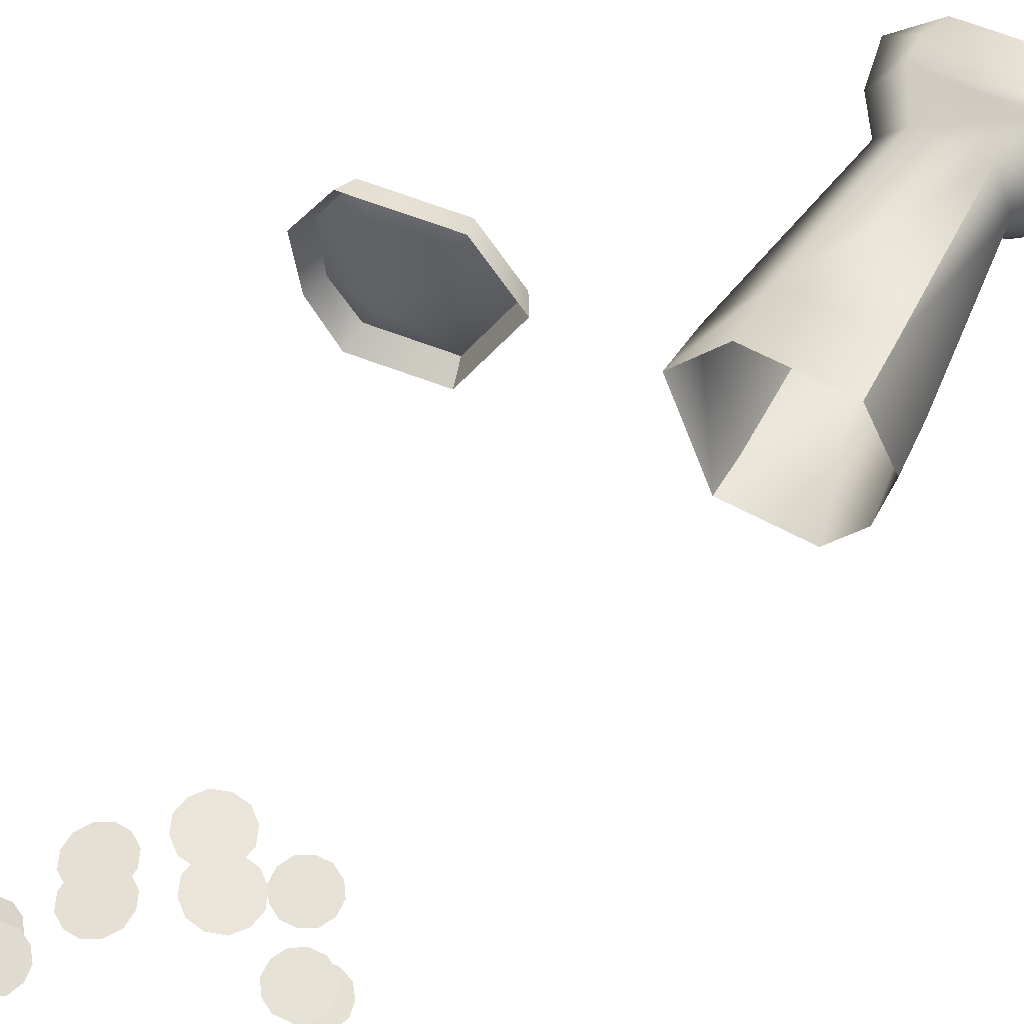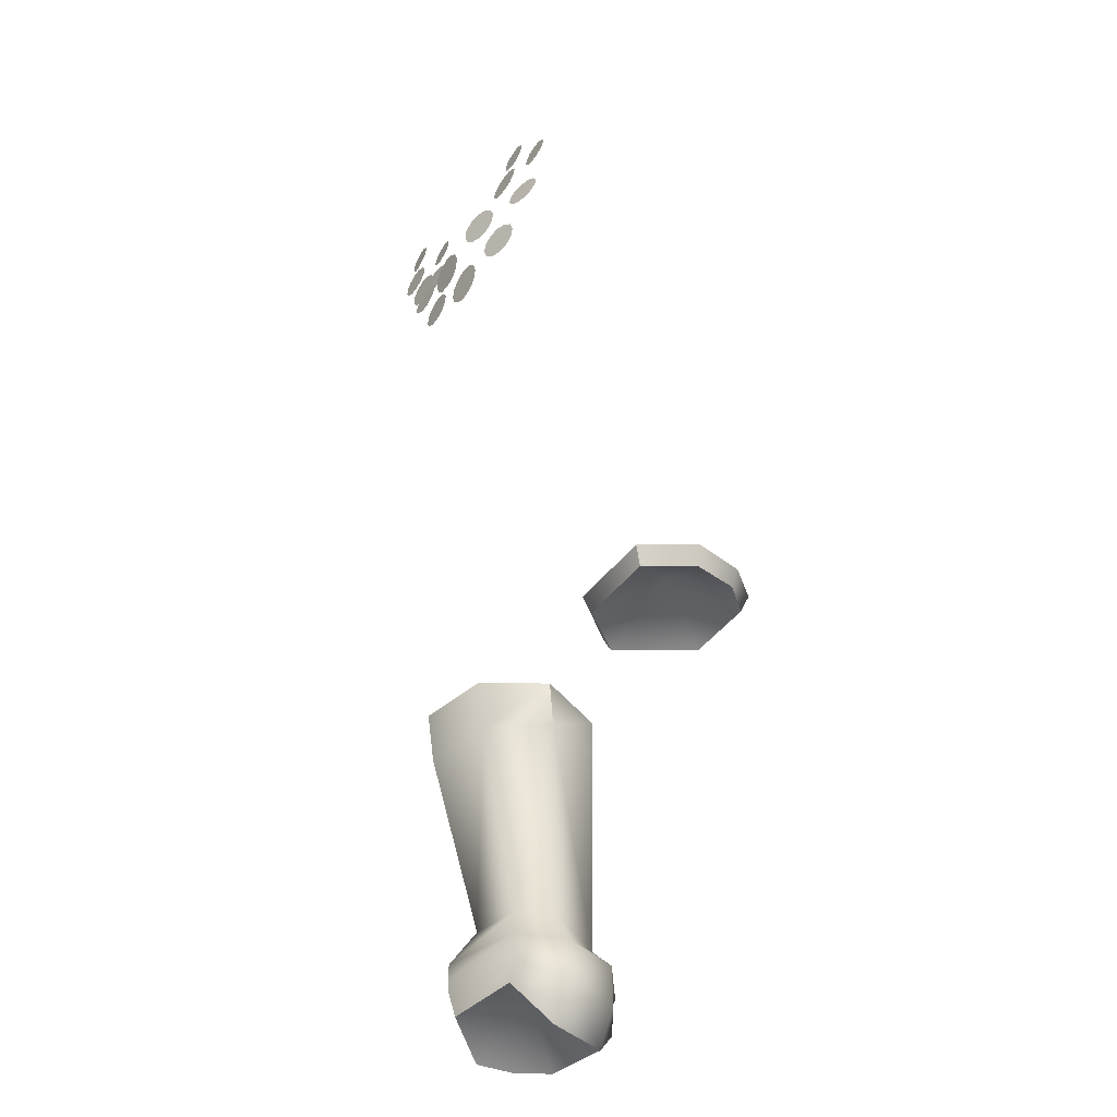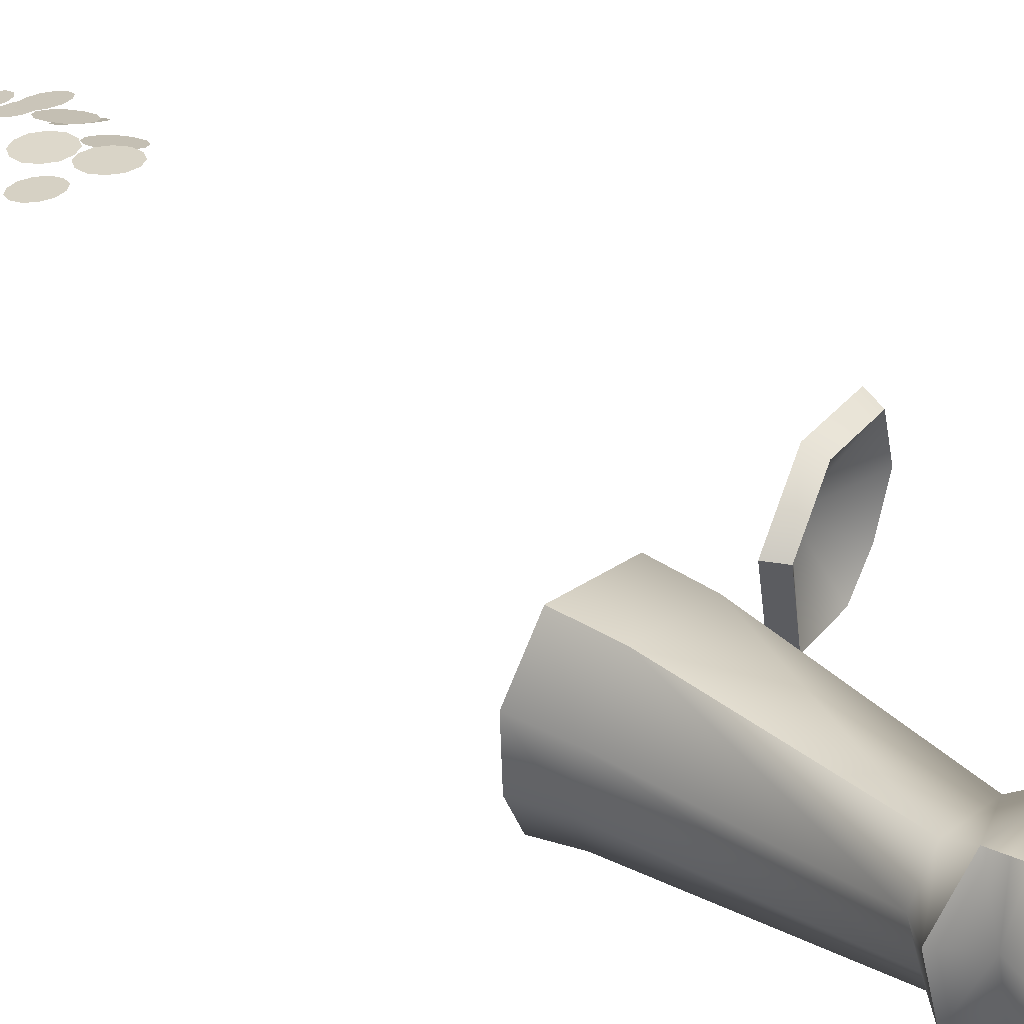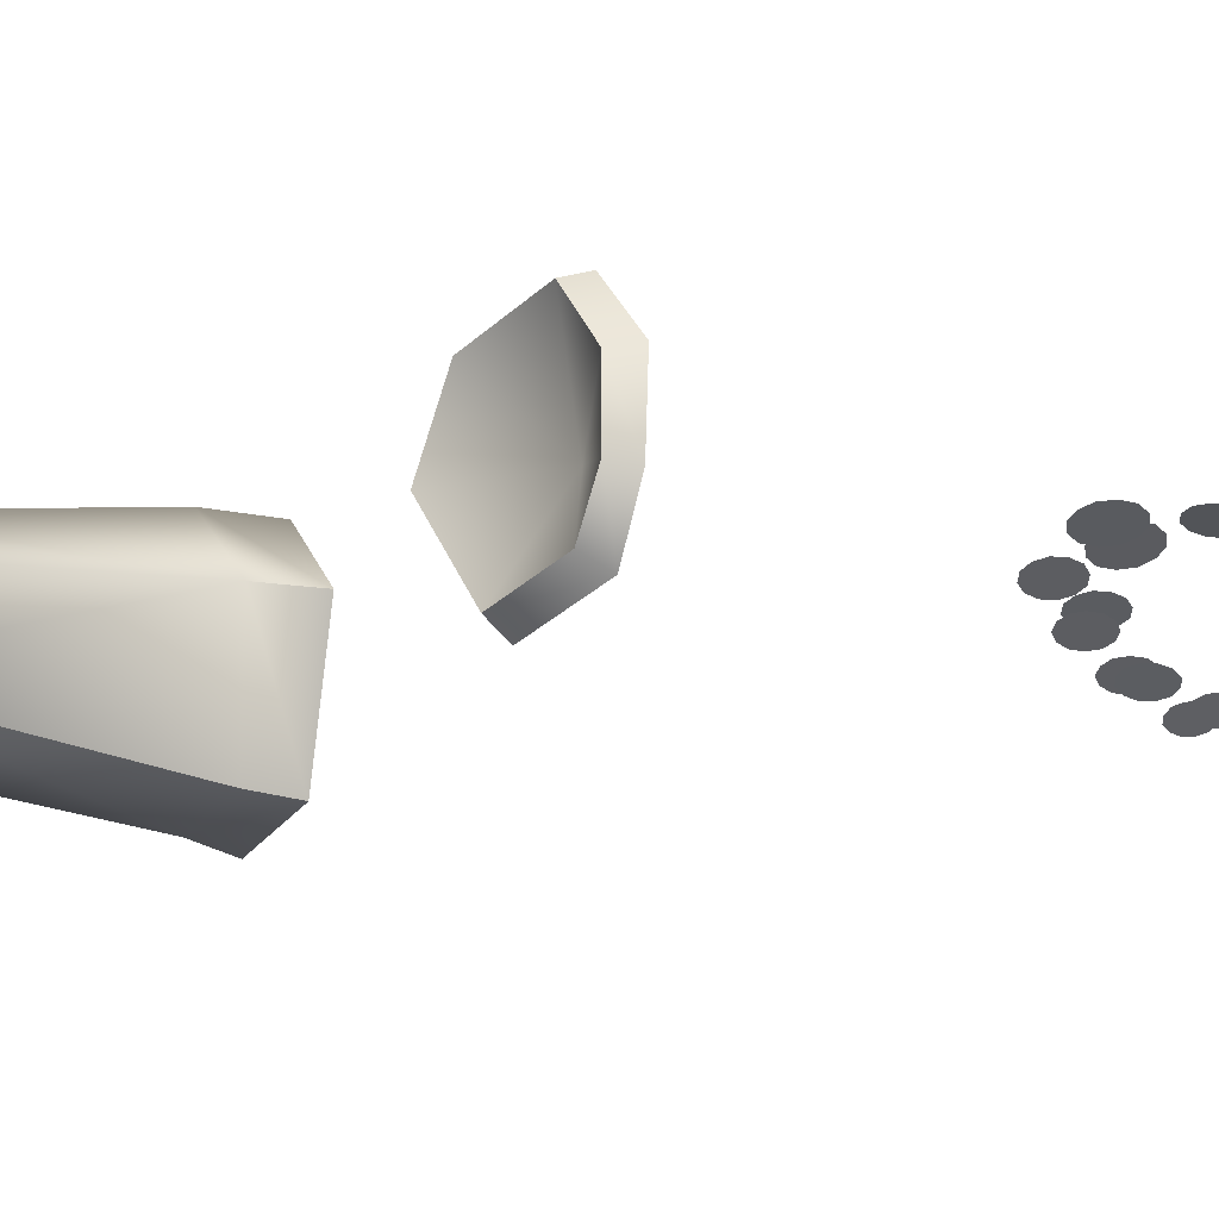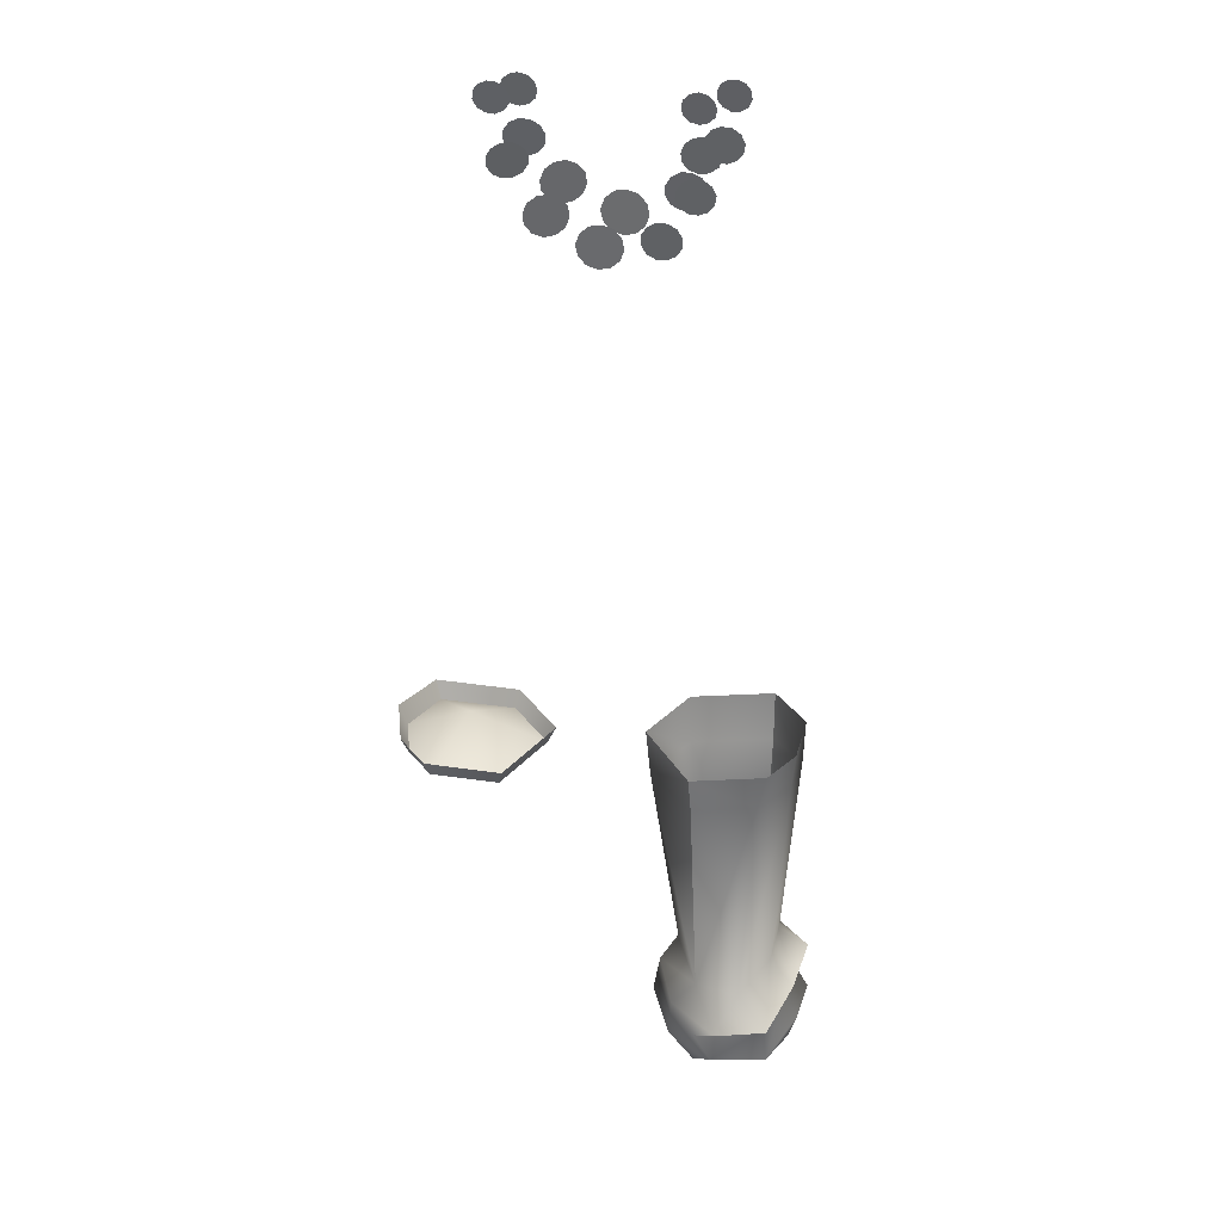
<metadata>
{"format":"obj","ext":"obj","renderer":"f3d","projection":"perspective","resolution":1024,"background":"white","views":[{"elev":60.2,"azim":-154.4,"up":"+Z"},{"elev":-40.7,"azim":52.5,"up":"+Y"},{"elev":25.8,"azim":-56.0,"up":"+Z"},{"elev":-30.6,"azim":55.8,"up":"+Z"},{"elev":36.9,"azim":-176.3,"up":"+Y"}]}
</metadata>
<code>
g princek_outfit2
v 0.5335 2.373 -0.3579
v 0.9369 2.521 -0.3935
v 0.5115 2.485 -0.4069
v 0.9152 2.404 -0.3459
v 1.058 2.39 -0.1547
v 1.1 2.493 -0.1653
v 1.109 2.355 0.1319
v 1.159 2.465 0.168
v 0.9542 2.315 0.4191
v 0.9854 2.42 0.4682
v 0.4957 2.381 0.4545
v 0.306 2.289 0.1024
v 0.2553 2.391 0.1115
v 0.5195 2.28 0.407
v 0.9854 2.42 0.4682
v 0.9542 2.315 0.4191
v 0.306 2.289 0.1024
v 0.5335 2.373 -0.3579
v 0.5115 2.485 -0.4069
v 0.2553 2.391 0.1115
v -0.4945 2.381 0.4536
v -0.9863 2.12 0.4182
v -0.9842 2.42 0.4683
v -0.5096 2.084 0.3996
v -0.2548 2.391 0.11
v -0.9561 1.067 0.08737
v -0.2842 2.131 0.06279
v -0.6184 1.04 0.08009
v -1.077 0.8807 0.1875
v -1.244 0.9629 -0.09397
v -1.065 1.107 -0.1206
v -0.9863 2.12 0.4182
v -1.161 0.9352 -0.412
v -0.5126 0.8399 0.15
v -1.079 0.784 0.1853
v -1.08 0.7195 0.1838
v -1.15 2.195 0.1319
v -0.9842 2.42 0.4683
v -1.159 2.465 0.1685
v -1.019 1.073 -0.3376
v -1.008 0.8263 -0.6868
v -1.082 2.259 -0.1677
v -1.1 2.493 -0.1649
v -0.837 0.9717 -0.5364
v -0.7067 0.7986 -0.7049
v -0.5876 0.9587 -0.4507
v -0.8959 2.31 -0.4048
v -0.9376 2.521 -0.3935
v -0.5122 2.485 -0.4078
v -0.5302 2.279 -0.4218
v -0.4478 0.8182 -0.4729
v -0.5867 0.67 -0.5865
v -0.3672 0.8227 -0.1227
v -0.4777 1.006 -0.1352
v -0.3306 0.5671 -0.1185
v -0.4362 0.5629 -0.47
v -0.6877 0.5474 -0.6595
v -0.9974 0.6892 -0.5379
v -0.5846 0.3693 -0.4937
v -0.5132 0.3763 -0.1241
v -1.017 0.5555 -0.6442
v -1.01 0.3977 -0.4899
v -1.15 0.4071 -0.3143
v -0.5302 2.279 -0.4218
v -0.5122 2.485 -0.4078
v -0.2548 2.391 0.11
v -0.3672 0.8227 -0.1227
v -0.5089 0.6764 0.1229
v -1.048 0.5563 0.1533
v -0.3306 0.5671 -0.1185
v -0.5702 0.5649 0.1344
v -0.5132 0.3763 -0.1241
v -1.2 0.6045 -0.3366
v -1.261 0.6116 -0.08706
v -1.208 0.4179 -0.1113
v -1.121 0.7456 -0.3159
v -1.08 0.7195 0.1838
v -1.048 0.5563 0.1533
v -1.148 0.766 -0.09407
v -1.079 0.784 0.1853
v -1.077 0.8807 0.1875
v -1.244 0.9629 -0.09397
v -1.161 0.9352 -0.412
v -1.008 0.8263 -0.6868
v -0.7067 0.7986 -0.7049
v -0.5867 0.67 -0.5865
v -0.6823 5.938 0.9455
v -0.7156 5.851 0.9495
v -0.7113 5.899 0.9451
v -0.6246 5.867 0.9618
v -0.5913 5.954 0.9577
v -0.6389 5.959 0.9499
v -0.6578 5.78 0.9658
v -0.6971 5.807 0.957
v -0.5336 5.883 0.974
v -0.5521 5.927 0.9666
v -0.5668 5.796 0.9781
v -0.6103 5.775 0.9736
v -0.5378 5.834 0.9784
v -0.6661 5.639 0.9997
v -0.6826 5.531 1.008
v -0.69 5.587 1.003
v -0.5807 5.571 1.011
v -0.5641 5.679 1.002
v -0.6209 5.674 0.9994
v -0.5972 5.463 1.02
v -0.6498 5.485 1.015
v -0.4787 5.611 1.014
v -0.5115 5.658 1.008
v -0.4952 5.503 1.022
v -0.5405 5.468 1.023
v -0.4713 5.555 1.019
v -0.5004 5.311 1.059
v -0.4718 5.2 1.066
v -0.5022 5.251 1.062
v -0.3895 5.28 1.065
v -0.4182 5.392 1.058
v -0.4709 5.363 1.057
v -0.3609 5.169 1.072
v -0.4208 5.168 1.07
v -0.3073 5.361 1.064
v -0.3583 5.392 1.06
v -0.2787 5.25 1.071
v -0.3082 5.197 1.073
v -0.2769 5.309 1.068
v -0.1757 5.06 1.083
v -0.05742 5.002 1.093
v -0.1248 5.014 1.087
v -0.06708 5.134 1.097
v -0.1854 5.191 1.086
v -0.1995 5.124 1.083
v 0.05124 5.076 1.107
v 0.007575 5.023 1.101
v -0.07674 5.265 1.1
v -0.1417 5.244 1.093
v 0.04158 5.207 1.11
v 0.06533 5.143 1.111
v -0.009329 5.253 1.107
v 0.2087 5.191 1.09
v 0.332 5.208 1.07
v 0.2727 5.181 1.08
v 0.2559 5.308 1.08
v 0.1326 5.291 1.101
v 0.1564 5.23 1.098
v 0.3792 5.324 1.06
v 0.3722 5.259 1.062
v 0.1798 5.408 1.09
v 0.1396 5.356 1.098
v 0.3031 5.424 1.07
v 0.3553 5.385 1.062
v 0.239 5.434 1.08
v 0.5624 5.557 1.038
v 0.5273 5.664 1.019
v 0.5605 5.616 1.029
v 0.451 5.58 1.029
v 0.4861 5.473 1.047
v 0.5365 5.504 1.045
v 0.4159 5.687 1.01
v 0.475 5.691 1.012
v 0.3747 5.496 1.038
v 0.427 5.468 1.045
v 0.3396 5.602 1.019
v 0.3655 5.655 1.012
v 0.3415 5.544 1.029
v 0.5655 5.867 0.9797
v 0.5181 5.951 0.9638
v 0.554 5.916 0.9718
v 0.4684 5.868 0.9718
v 0.5157 5.784 0.9877
v 0.5526 5.819 0.9857
v 0.421 5.951 0.9559
v 0.4698 5.965 0.9579
v 0.4186 5.784 0.9797
v 0.467 5.77 0.9857
v 0.3713 5.868 0.9638
v 0.3841 5.917 0.9579
v 0.3827 5.819 0.9718
v -0.526 5.342 1.001
v -0.5426 5.234 1.009
v -0.5499 5.29 1.004
v -0.4406 5.274 1.012
v -0.4241 5.382 1.004
v -0.4808 5.376 1.001
v -0.4571 5.166 1.021
v -0.5097 5.187 1.016
v -0.3386 5.314 1.015
v -0.3715 5.36 1.009
v -0.3552 5.206 1.024
v -0.4004 5.171 1.024
v -0.3313 5.258 1.02
v -0.4916 5.901 0.8815
v -0.5416 5.822 0.8855
v -0.5278 5.869 0.8811
v -0.4493 5.819 0.8978
v -0.3993 5.898 0.8938
v -0.4448 5.913 0.8859
v -0.4992 5.741 0.9018
v -0.5322 5.775 0.893
v -0.357 5.817 0.9101
v -0.3663 5.864 0.9026
v -0.4069 5.738 0.9141
v -0.4537 5.726 0.9096
v -0.3707 5.77 0.9144
v -0.377 5.03 1.019
v -0.3474 4.919 1.028
v -0.3782 4.97 1.022
v -0.2662 5.001 1.031
v -0.2958 5.112 1.022
v -0.3481 5.083 1.019
v -0.2367 4.89 1.04
v -0.2964 4.888 1.035
v -0.185 5.082 1.034
v -0.2361 5.113 1.027
v -0.1554 4.971 1.043
v -0.1844 4.919 1.043
v -0.1542 5.031 1.04
v -0.04596 4.875 1.04
v 0.07251 4.817 1.046
v 0.0049 4.829 1.042
v 0.06353 4.949 1.047
v -0.05494 5.007 1.042
v -0.06944 4.94 1.04
v 0.182 4.891 1.053
v 0.1379 4.838 1.05
v 0.05455 5.081 1.049
v -0.01081 5.06 1.045
v 0.173 5.022 1.054
v 0.1965 4.958 1.054
v 0.1222 5.069 1.052
v 0.295 5.039 0.9968
v 0.4183 5.056 0.9762
v 0.359 5.029 0.9865
v 0.3422 5.156 0.9865
v 0.2189 5.139 1.007
v 0.2427 5.078 1.004
v 0.4655 5.172 0.9659
v 0.4585 5.107 0.9685
v 0.2661 5.256 0.9968
v 0.2258 5.204 1.004
v 0.3894 5.272 0.9762
v 0.4416 5.233 0.9685
v 0.3253 5.282 0.9865
v 0.6436 5.458 0.9283
v 0.6112 5.566 0.9133
v 0.6429 5.516 0.9172
v 0.5343 5.487 0.9426
v 0.5667 5.379 0.9577
v 0.6169 5.407 0.9431
v 0.5019 5.596 0.9276
v 0.5603 5.597 0.9167
v 0.4574 5.409 0.972
v 0.5083 5.378 0.9685
v 0.425 5.517 0.9569
v 0.4517 5.568 0.9422
v 0.4257 5.459 0.9681
v 0.6983 5.835 0.9087
v 0.6647 5.925 0.8928
v 0.6947 5.885 0.9007
v 0.6025 5.85 0.9007
v 0.636 5.76 0.9166
v 0.6779 5.789 0.9146
v 0.5689 5.94 0.8848
v 0.6192 5.946 0.8868
v 0.5402 5.776 0.9087
v 0.5857 5.754 0.9146
v 0.5066 5.866 0.8928
v 0.527 5.912 0.8868
v 0.5102 5.816 0.9007
v -0.5329 5.639 0.9153
v -0.5776 5.539 0.9239
v -0.5697 5.595 0.9184
v -0.4686 5.55 0.9267
v -0.4239 5.65 0.918
v -0.48 5.66 0.915
v -0.5134 5.451 0.9353
v -0.5583 5.485 0.9301
v -0.3596 5.562 0.9294
v -0.3789 5.615 0.9232
v -0.4043 5.462 0.9381
v -0.4572 5.441 0.9384
v -0.3675 5.506 0.9349
v -1.048 0.5563 0.1533
v -0.74 0.594 -0.1546
v -1.208 0.4179 -0.1113
v -0.5702 0.5649 0.1344
v -1.15 0.4071 -0.3143
v -0.5132 0.3763 -0.1241
v -1.01 0.3977 -0.4899
v -0.5846 0.3693 -0.4937
v 0.9152 2.404 -0.3459
v 0.7367 2.547 0.04427
v 1.058 2.39 -0.1547
v 0.5335 2.373 -0.3579
v 1.109 2.355 0.1319
v 0.306 2.289 0.1024
v 0.9542 2.315 0.4191
v 0.5195 2.28 0.407
g princek_outfit2_0
f 3 2 1
f 2 4 1
f 4 2 5
f 2 6 5
f 5 6 7
f 6 8 7
f 7 8 9
f 8 10 9
f 13 12 11
f 12 14 11
f 11 14 15
f 14 16 15
f 19 18 17
f 20 19 17
f 23 22 21
f 22 24 21
f 21 24 25
f 22 26 24
f 24 27 25
f 26 28 24
f 24 28 27
f 26 29 28
f 30 29 26
f 31 30 26
f 31 26 32
f 33 30 31
f 29 34 28
f 29 35 34
f 35 36 34
f 37 31 32
f 37 32 38
f 39 37 38
f 40 33 31
f 40 31 37
f 41 33 40
f 42 37 39
f 42 40 37
f 43 42 39
f 44 41 40
f 44 40 42
f 45 41 44
f 46 45 44
f 47 42 43
f 47 44 42
f 46 44 47
f 48 47 43
f 48 49 47
f 49 50 47
f 50 46 47
f 51 45 46
f 51 52 45
f 53 51 46
f 54 53 46
f 51 53 55
f 51 56 52
f 51 55 56
f 56 57 52
f 52 57 58
f 56 55 59
f 56 59 57
f 55 60 59
f 57 59 61
f 57 61 58
f 59 62 61
f 61 62 63
f 27 54 46
f 27 46 64
f 27 64 65
f 66 27 65
f 28 54 27
f 28 34 54
f 34 67 54
f 34 68 67
f 36 68 34
f 36 69 68
f 68 70 67
f 69 71 68
f 68 71 70
f 71 72 70
f 73 61 63
f 73 63 74
f 63 75 74
f 73 76 61
f 73 74 76
f 76 58 61
f 74 75 77
f 75 78 77
f 74 77 79
f 74 79 76
f 77 80 79
f 80 81 79
f 81 82 79
f 79 82 83
f 76 79 83
f 76 83 58
f 83 84 58
f 85 58 84
f 85 86 58
f 89 88 87
f 88 90 87
f 87 90 91
f 92 87 91
f 93 90 88
f 94 93 88
f 91 90 95
f 96 91 95
f 97 90 93
f 95 90 97
f 98 97 93
f 99 95 97
f 102 101 100
f 101 103 100
f 100 103 104
f 105 100 104
f 106 103 101
f 107 106 101
f 104 103 108
f 109 104 108
f 110 103 106
f 108 103 110
f 111 110 106
f 112 108 110
f 115 114 113
f 114 116 113
f 113 116 117
f 118 113 117
f 119 116 114
f 120 119 114
f 117 116 121
f 122 117 121
f 123 116 119
f 121 116 123
f 124 123 119
f 125 121 123
f 128 127 126
f 127 129 126
f 126 129 130
f 131 126 130
f 132 129 127
f 133 132 127
f 130 129 134
f 135 130 134
f 136 129 132
f 134 129 136
f 137 136 132
f 138 134 136
f 141 140 139
f 140 142 139
f 139 142 143
f 144 139 143
f 145 142 140
f 146 145 140
f 143 142 147
f 148 143 147
f 149 142 145
f 147 142 149
f 150 149 145
f 151 147 149
f 154 153 152
f 153 155 152
f 152 155 156
f 157 152 156
f 158 155 153
f 159 158 153
f 156 155 160
f 161 156 160
f 162 155 158
f 160 155 162
f 163 162 158
f 164 160 162
f 167 166 165
f 166 168 165
f 165 168 169
f 170 165 169
f 171 168 166
f 172 171 166
f 169 168 173
f 174 169 173
f 175 168 171
f 173 168 175
f 176 175 171
f 177 173 175
f 180 179 178
f 179 181 178
f 178 181 182
f 183 178 182
f 184 181 179
f 185 184 179
f 182 181 186
f 187 182 186
f 188 181 184
f 186 181 188
f 189 188 184
f 190 186 188
f 193 192 191
f 192 194 191
f 191 194 195
f 196 191 195
f 197 194 192
f 198 197 192
f 195 194 199
f 200 195 199
f 201 194 197
f 199 194 201
f 202 201 197
f 203 199 201
f 206 205 204
f 205 207 204
f 204 207 208
f 209 204 208
f 210 207 205
f 211 210 205
f 208 207 212
f 213 208 212
f 214 207 210
f 212 207 214
f 215 214 210
f 216 212 214
f 219 218 217
f 218 220 217
f 217 220 221
f 222 217 221
f 223 220 218
f 224 223 218
f 221 220 225
f 226 221 225
f 227 220 223
f 225 220 227
f 228 227 223
f 229 225 227
f 232 231 230
f 231 233 230
f 230 233 234
f 235 230 234
f 236 233 231
f 237 236 231
f 234 233 238
f 239 234 238
f 240 233 236
f 238 233 240
f 241 240 236
f 242 238 240
f 245 244 243
f 244 246 243
f 243 246 247
f 248 243 247
f 249 246 244
f 250 249 244
f 247 246 251
f 252 247 251
f 253 246 249
f 251 246 253
f 254 253 249
f 255 251 253
f 258 257 256
f 257 259 256
f 256 259 260
f 261 256 260
f 262 259 257
f 263 262 257
f 260 259 264
f 265 260 264
f 266 259 262
f 264 259 266
f 267 266 262
f 268 264 266
f 271 270 269
f 270 272 269
f 269 272 273
f 274 269 273
f 275 272 270
f 276 275 270
f 273 272 277
f 278 273 277
f 279 272 275
f 277 272 279
f 280 279 275
f 281 277 279
f 284 283 282
f 282 283 285
f 283 284 286
f 283 287 285
f 283 286 288
f 287 283 289
f 289 283 288
f 292 291 290
f 291 293 290
f 292 294 291
f 291 295 293
f 291 294 296
f 295 291 297
f 291 296 297

</code>
